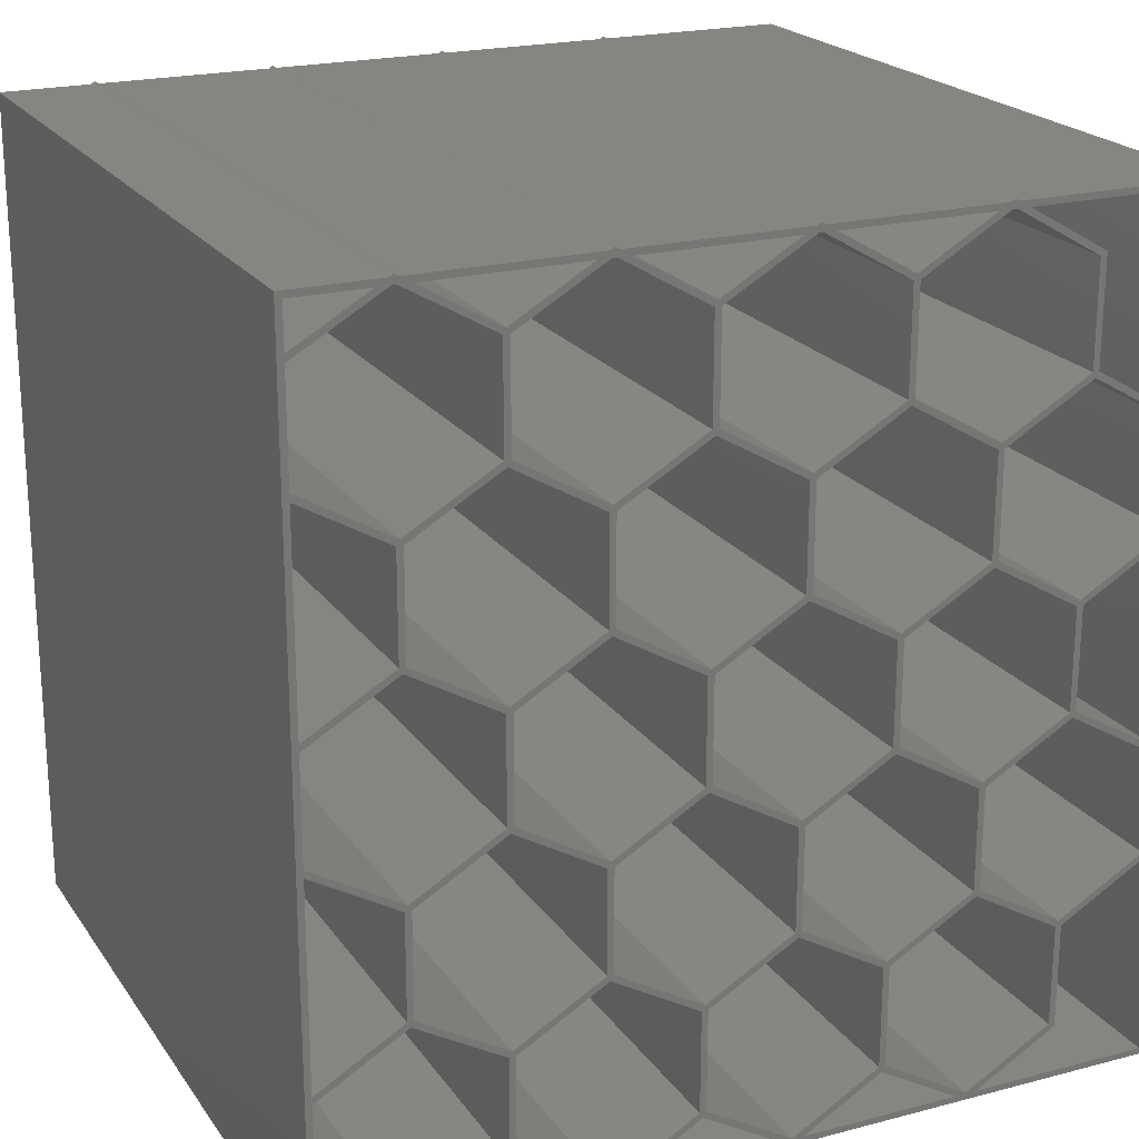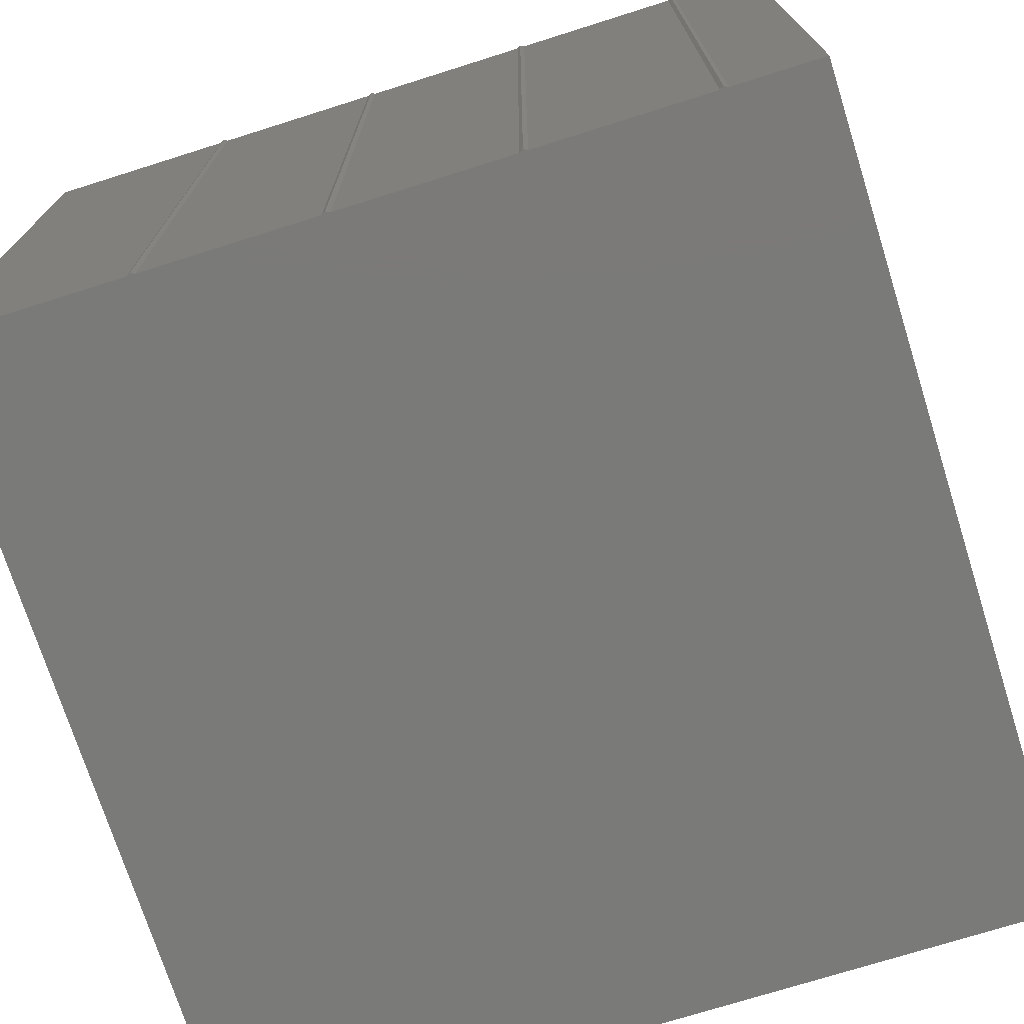
<metadata>
{"format":"stl","ext":"stl","renderer":"f3d","projection":"perspective","resolution":1024,"background":"white","views":[{"elev":21.1,"azim":-25.1,"up":"+Y"},{"elev":-73.2,"azim":-162.5,"up":"+Z"}]}
</metadata>
<code>
# stl→obj: 378 verts, 752 faces
v -0.615 20.64 1.23
v -16.96 11.21 150
v -0.615 20.64 150
v -16.96 11.21 1.23
v -18.19 142.3 150
v -2.91 141.1 150
v -0.7798 142.3 150
v -16.96 132.9 150
v -16.96 141.1 150
v -16.96 131.5 150
v -18.19 111.2 150
v -16.96 111.9 150
v -16.96 110.5 150
v -16.96 72.08 150
v -18.19 50.37 150
v -16.96 70.66 150
v -16.96 51.08 150
v -16.96 49.66 150
v -18.19 -10.5 150
v -16.96 9.79 150
v -16.96 -9.79 150
v -2.13 -19.77 150
v 2.801e-07 -19.58 150
v -16.96 -11.21 150
v 0.615 81.51 150
v -0.615 81.51 150
v -2.801e-07 80.45 150
v 0.615 20.64 150
v -2.801e-07 19.58 150
v 18.19 111.9 150
v 16.96 111.9 150
v 17.57 110.9 150
v 0.615 101.1 150
v 2.801e-07 102.2 150
v 18.19 51.08 150
v 16.96 51.08 150
v 17.57 50.01 150
v 0.615 40.22 150
v 2.801e-07 41.29 150
v 18.19 -9.79 150
v 16.96 -9.79 150
v 17.57 -10.86 150
v 2.13 -19.77 150
v 34.36 142.3 150
v 2.91 141.1 150
v 32.23 141.1 150
v 0.7798 142.3 150
v 33.01 -19.77 150
v 35.14 -19.58 150
v 16.96 9.79 150
v 18.19 9.79 150
v 17.57 10.86 150
v -0.615 40.22 150
v 35.76 81.51 150
v 34.53 81.51 150
v 35.14 80.45 150
v 18.19 70.66 150
v 17.57 71.72 150
v 35.76 20.64 150
v 34.53 20.64 150
v 35.14 19.58 150
v 52.1 111.9 150
v 35.76 101.1 150
v 52.71 110.9 150
v 34.53 101.1 150
v 35.14 102.2 150
v 52.1 51.08 150
v 35.76 40.22 150
v 52.71 50.01 150
v 34.53 40.22 150
v 35.14 41.29 150
v 52.1 -9.79 150
v 37.27 -19.77 150
v 52.71 -10.86 150
v 69.51 142.3 150
v 38.05 141.1 150
v 67.38 141.1 150
v 35.92 142.3 150
v 53.33 -9.79 150
v 68.16 -19.77 150
v 70.29 -19.58 150
v 53.33 9.79 150
v 52.1 9.79 150
v 52.71 10.86 150
v 16.96 70.66 150
v -0.615 101.1 150
v 70.9 81.51 150
v 69.67 81.51 150
v 70.29 80.45 150
v 53.33 70.66 150
v 52.1 70.66 150
v 52.71 71.72 150
v 70.9 20.64 150
v 69.67 20.64 150
v 70.29 19.58 150
v 88.47 111.9 150
v 87.24 111.9 150
v 87.86 110.9 150
v 70.9 101.1 150
v 70.29 102.2 150
v 88.47 51.08 150
v 87.24 51.08 150
v 87.86 50.01 150
v 70.9 40.22 150
v 70.29 41.29 150
v 88.47 -9.79 150
v 87.24 -9.79 150
v 87.86 -10.86 150
v 72.42 -19.77 150
v 104.6 142.3 150
v 73.2 141.1 150
v 102.5 141.1 150
v 71.07 142.3 150
v 103.3 -19.77 150
v 105.4 -19.58 150
v 88.47 9.79 150
v 87.24 9.79 150
v 87.86 10.86 150
v 69.67 40.22 150
v 53.33 51.08 150
v 16.96 131.5 150
v 18.19 131.5 150
v 17.57 132.6 150
v 0.4502 141.1 150
v 2.526e-07 142.7 150
v -0.4502 141.1 150
v 106 81.51 150
v 104.8 81.51 150
v 105.4 80.45 150
v 88.47 70.66 150
v 87.24 70.66 150
v 87.86 71.72 150
v 106 20.64 150
v 104.8 20.64 150
v 105.4 19.58 150
v 144 142.3 150
v 142.7 141.1 150
v 144 -21 150
v 108.3 141.1 150
v 106.2 142.3 150
v 142.7 -19.77 150
v 107.6 -19.77 150
v -18.19 -21 150
v -16.96 -19.77 150
v 122.4 131.5 150
v 123.6 111.9 150
v 123.6 132.2 150
v 122.4 111.9 150
v 105.9 141.1 150
v 105.4 142.7 150
v 105 141.1 150
v 88.47 131.5 150
v 87.24 131.5 150
v 87.86 132.6 150
v 141.2 101.8 150
v 140 101.1 150
v 141.2 80.8 150
v 123 110.9 150
v 140 81.51 150
v 123.6 70.66 150
v 122.4 70.66 150
v 123 71.72 150
v 141.2 40.93 150
v 140 40.22 150
v 141.2 19.93 150
v 123.6 51.08 150
v 123 50.01 150
v 122.4 51.08 150
v 106 101.1 150
v 104.8 101.1 150
v 105.4 102.2 150
v 70.74 141.1 150
v 70.29 142.7 150
v 69.84 141.1 150
v 53.33 131.5 150
v 52.1 131.5 150
v 52.71 132.6 150
v 140 20.64 150
v 123.6 9.79 150
v 123 10.86 150
v 122.4 9.79 150
v 122.4 -9.79 150
v 123.6 -10.5 150
v 106 40.22 150
v 104.8 40.22 150
v 105.4 41.29 150
v 69.67 101.1 150
v 53.33 111.9 150
v 35.59 141.1 150
v 35.14 142.7 150
v 34.69 141.1 150
v 144 -21 0
v 106.2 142.3 0
v 144 142.3 0
v 104.6 142.3 0
v 105.4 142.7 0
v 71.07 142.3 0
v -18.19 50.37 0
v 69.51 142.3 0
v 70.29 142.7 0
v 35.92 142.3 0
v 34.36 142.3 0
v 35.14 142.7 0
v -18.19 111.2 0
v 0.7798 142.3 0
v -18.19 -10.5 0
v -18.19 -21 0
v -0.7798 142.3 0
v 2.526e-07 142.7 0
v -18.19 142.3 0
v 2.13 -19.77 1.23
v 17.57 -10.86 1.23
v -16.96 -11.21 1.23
v -2.13 -19.77 1.23
v -2.801e-07 19.58 1.23
v 16.96 9.79 1.23
v -16.96 9.79 1.23
v -16.96 -9.79 1.23
v 16.96 -9.79 1.23
v 2.801e-07 -19.58 1.23
v -16.96 -19.77 1.23
v 123.6 70.66 1.23
v 141.2 40.93 1.23
v 141.2 80.8 1.23
v 123.6 51.08 1.23
v 142.7 141.1 1.23
v 141.2 101.8 1.23
v 123.6 111.9 1.23
v 123.6 132.2 1.23
v 108.3 141.1 1.23
v 142.7 -19.77 1.23
v 141.2 19.93 1.23
v 123.6 9.79 1.23
v 123.6 -10.5 1.23
v 107.6 -19.77 1.23
v -16.96 141.1 1.23
v -16.96 132.9 1.23
v -2.91 141.1 1.23
v 16.96 70.66 1.23
v 2.801e-07 41.29 1.23
v 16.96 51.08 1.23
v -2.801e-07 80.45 1.23
v -16.96 70.66 1.23
v -16.96 51.08 1.23
v 17.57 50.01 1.23
v 34.53 20.64 1.23
v 34.53 40.22 1.23
v 17.57 10.86 1.23
v 0.615 20.64 1.23
v 0.615 40.22 1.23
v 0.4502 141.1 1.23
v 16.96 111.9 1.23
v 16.96 131.5 1.23
v 2.801e-07 102.2 1.23
v -0.4502 141.1 1.23
v -16.96 111.9 1.23
v -16.96 131.5 1.23
v 17.57 110.9 1.23
v 34.53 81.51 1.23
v 34.53 101.1 1.23
v 17.57 71.72 1.23
v 0.615 81.51 1.23
v 0.615 101.1 1.23
v 70.29 19.58 1.23
v 87.24 -9.79 1.23
v 87.24 9.79 1.23
v 70.29 -19.58 1.23
v 53.33 9.79 1.23
v 53.33 -9.79 1.23
v 70.29 80.45 1.23
v 87.24 51.08 1.23
v 87.24 70.66 1.23
v 70.29 41.29 1.23
v 53.33 70.66 1.23
v 53.33 51.08 1.23
v 87.86 50.01 1.23
v 104.8 20.64 1.23
v 104.8 40.22 1.23
v 87.86 10.86 1.23
v 70.9 20.64 1.23
v 70.9 40.22 1.23
v 70.74 141.1 1.23
v 87.24 111.9 1.23
v 87.24 131.5 1.23
v 70.29 102.2 1.23
v 69.84 141.1 1.23
v 53.33 111.9 1.23
v 53.33 131.5 1.23
v 87.86 110.9 1.23
v 104.8 81.51 1.23
v 104.8 101.1 1.23
v 87.86 71.72 1.23
v 70.9 81.51 1.23
v 70.9 101.1 1.23
v 35.14 19.58 1.23
v 52.1 -9.79 1.23
v 52.1 9.79 1.23
v 35.14 -19.58 1.23
v 18.19 -9.79 1.23
v 18.19 9.79 1.23
v 35.14 80.45 1.23
v 52.1 51.08 1.23
v 52.1 70.66 1.23
v 35.14 41.29 1.23
v 18.19 51.08 1.23
v 18.19 70.66 1.23
v 52.71 50.01 1.23
v 69.67 20.64 1.23
v 69.67 40.22 1.23
v 52.71 10.86 1.23
v 35.76 40.22 1.23
v 35.76 20.64 1.23
v 35.59 141.1 1.23
v 52.1 111.9 1.23
v 52.1 131.5 1.23
v 35.14 102.2 1.23
v 34.69 141.1 1.23
v 18.19 111.9 1.23
v 18.19 131.5 1.23
v 52.71 110.9 1.23
v 69.67 81.51 1.23
v 69.67 101.1 1.23
v 52.71 71.72 1.23
v 35.76 101.1 1.23
v 35.76 81.51 1.23
v 105.4 19.58 1.23
v 122.4 -9.79 1.23
v 122.4 9.79 1.23
v 105.4 -19.58 1.23
v 88.47 9.79 1.23
v 88.47 -9.79 1.23
v 105.4 80.45 1.23
v 122.4 51.08 1.23
v 122.4 70.66 1.23
v 105.4 41.29 1.23
v 88.47 70.66 1.23
v 88.47 51.08 1.23
v 123 50.01 1.23
v 140 20.64 1.23
v 140 40.22 1.23
v 123 10.86 1.23
v 106 40.22 1.23
v 106 20.64 1.23
v 105.9 141.1 1.23
v 122.4 111.9 1.23
v 122.4 131.5 1.23
v 105.4 102.2 1.23
v 105 141.1 1.23
v 88.47 111.9 1.23
v 88.47 131.5 1.23
v 123 110.9 1.23
v 140 81.51 1.23
v 140 101.1 1.23
v 123 71.72 1.23
v 106 101.1 1.23
v 106 81.51 1.23
v -16.96 49.66 1.23
v -0.615 40.22 1.23
v -16.96 110.5 1.23
v -0.615 81.51 1.23
v -0.615 101.1 1.23
v -16.96 72.08 1.23
v 33.01 -19.77 1.23
v 52.71 -10.86 1.23
v 37.27 -19.77 1.23
v 68.16 -19.77 1.23
v 87.86 -10.86 1.23
v 72.42 -19.77 1.23
v 103.3 -19.77 1.23
v 32.23 141.1 1.23
v 2.91 141.1 1.23
v 17.57 132.6 1.23
v 67.38 141.1 1.23
v 38.05 141.1 1.23
v 52.71 132.6 1.23
v 102.5 141.1 1.23
v 73.2 141.1 1.23
v 87.86 132.6 1.23
f 1 2 3
f 2 1 4
f 5 6 7
f 5 8 9
f 8 5 10
f 10 11 12
f 12 11 13
f 13 11 14
f 15 14 11
f 14 15 16
f 16 15 17
f 18 15 2
f 19 2 15
f 2 19 20
f 20 19 21
f 10 5 11
f 6 5 9
f 21 22 23
f 22 21 24
f 25 26 27
f 14 27 26
f 27 14 16
f 28 3 29
f 2 29 3
f 29 2 20
f 30 31 32
f 31 33 32
f 33 31 34
f 35 36 37
f 36 38 37
f 38 36 39
f 40 41 42
f 41 43 42
f 43 41 23
f 44 45 46
f 45 44 47
f 40 48 49
f 50 51 52
f 40 42 48
f 51 50 40
f 41 40 50
f 28 50 52
f 53 38 39
f 28 29 50
f 38 53 28
f 3 28 53
f 18 39 17
f 39 18 53
f 54 55 56
f 55 57 56
f 57 55 58
f 59 60 61
f 60 51 61
f 51 60 52
f 62 63 64
f 65 63 66
f 66 63 62
f 67 68 69
f 70 68 71
f 71 68 67
f 72 73 74
f 73 72 49
f 75 76 77
f 76 75 78
f 79 80 81
f 79 74 80
f 82 83 79
f 79 72 74
f 79 83 72
f 59 83 84
f 59 61 83
f 68 70 59
f 60 59 70
f 35 70 71
f 85 57 58
f 35 37 70
f 57 85 35
f 36 35 85
f 25 85 58
f 86 33 34
f 25 27 85
f 33 86 25
f 26 25 86
f 13 34 12
f 34 13 86
f 87 88 89
f 88 90 89
f 91 90 92
f 92 90 88
f 93 94 95
f 94 82 95
f 83 82 84
f 84 82 94
f 96 97 98
f 97 99 98
f 99 97 100
f 101 102 103
f 102 104 103
f 104 102 105
f 106 107 108
f 107 109 108
f 109 107 81
f 110 111 112
f 111 110 113
f 106 114 115
f 106 108 114
f 116 117 106
f 107 106 117
f 93 117 118
f 119 104 105
f 93 95 117
f 104 119 93
f 94 93 119
f 120 119 105
f 120 69 119
f 90 91 120
f 120 67 69
f 120 91 67
f 54 91 92
f 54 56 91
f 63 65 54
f 55 54 65
f 30 65 66
f 121 122 123
f 30 32 65
f 122 121 30
f 31 30 121
f 45 121 123
f 124 45 47
f 45 124 121
f 125 124 47
f 125 126 124
f 7 126 125
f 6 126 7
f 10 6 8
f 6 10 126
f 127 128 129
f 128 130 129
f 131 130 132
f 132 130 128
f 133 134 135
f 134 116 135
f 117 116 118
f 118 116 134
f 136 137 138
f 136 139 137
f 139 136 140
f 141 138 137
f 142 138 141
f 114 142 115
f 114 138 142
f 109 138 114
f 80 109 81
f 80 138 109
f 73 138 80
f 48 73 49
f 143 73 48
f 143 48 43
f 22 43 23
f 143 43 22
f 143 22 144
f 17 15 18
f 21 19 24
f 24 19 144
f 73 143 138
f 143 144 19
f 145 146 147
f 146 145 148
f 139 145 147
f 149 139 140
f 139 149 145
f 150 149 140
f 150 151 149
f 110 151 150
f 112 151 110
f 112 152 151
f 153 152 154
f 154 152 112
f 155 156 157
f 146 156 155
f 156 146 158
f 159 157 156
f 159 160 157
f 161 160 162
f 162 160 159
f 163 164 165
f 166 164 163
f 166 167 164
f 160 161 166
f 168 166 161
f 127 161 162
f 127 129 161
f 169 170 127
f 128 127 170
f 96 170 171
f 96 98 170
f 152 153 96
f 97 96 153
f 111 153 154
f 172 111 113
f 111 172 153
f 173 172 113
f 173 174 172
f 75 174 173
f 77 174 75
f 77 175 174
f 176 175 177
f 177 175 77
f 178 165 164
f 178 179 165
f 180 179 178
f 181 179 180
f 182 179 181
f 179 182 183
f 182 142 183
f 142 182 115
f 133 181 180
f 133 135 181
f 184 185 133
f 134 133 185
f 101 185 186
f 101 103 185
f 130 131 101
f 102 101 131
f 87 131 132
f 187 99 100
f 87 89 131
f 99 187 87
f 88 87 187
f 188 187 100
f 188 64 187
f 175 176 188
f 188 62 64
f 188 176 62
f 76 176 177
f 189 76 78
f 76 189 176
f 190 189 78
f 190 191 189
f 44 191 190
f 46 191 44
f 46 122 191
f 122 46 123
f 146 148 158
f 148 169 158
f 170 169 171
f 171 169 148
f 166 168 167
f 168 184 167
f 185 184 186
f 186 184 168
f 192 193 194
f 195 193 192
f 193 195 196
f 192 197 195
f 198 197 192
f 197 199 200
f 197 198 199
f 199 198 201
f 201 202 203
f 201 198 202
f 204 202 198
f 202 204 205
f 206 192 207
f 198 192 206
f 208 205 204
f 205 208 209
f 208 204 210
f 211 42 43
f 42 211 212
f 213 22 24
f 22 213 214
f 215 50 29
f 50 215 216
f 21 217 20
f 217 21 218
f 217 29 20
f 29 217 215
f 219 50 216
f 50 219 41
f 219 23 41
f 23 219 220
f 220 21 23
f 21 220 218
f 213 221 214
f 222 223 224
f 223 222 225
f 224 226 227
f 228 226 229
f 229 226 230
f 226 224 231
f 223 231 224
f 232 231 223
f 233 231 232
f 234 231 233
f 231 234 235
f 226 228 227
f 236 237 238
f 216 220 219
f 215 220 216
f 217 220 215
f 220 217 218
f 239 240 241
f 242 240 239
f 243 240 242
f 240 243 244
f 245 246 247
f 245 248 246
f 245 249 248
f 249 245 250
f 251 252 253
f 251 254 252
f 255 254 251
f 256 255 257
f 255 256 254
f 258 259 260
f 258 261 259
f 258 262 261
f 262 258 263
f 264 265 266
f 264 267 265
f 268 267 264
f 267 268 269
f 270 271 272
f 270 273 271
f 274 273 270
f 273 274 275
f 276 277 278
f 276 279 277
f 276 280 279
f 280 276 281
f 282 283 284
f 282 285 283
f 286 285 282
f 287 286 288
f 286 287 285
f 289 290 291
f 289 292 290
f 289 293 292
f 293 289 294
f 295 296 297
f 295 298 296
f 295 299 298
f 299 295 300
f 301 302 303
f 301 304 302
f 301 305 304
f 305 301 306
f 307 308 309
f 307 310 308
f 311 310 307
f 310 311 312
f 313 314 315
f 313 316 314
f 317 316 313
f 317 318 316
f 318 317 319
f 320 321 322
f 320 323 321
f 324 323 320
f 323 324 325
f 326 327 328
f 326 329 327
f 330 329 326
f 329 330 331
f 332 333 334
f 332 335 333
f 336 335 332
f 335 336 337
f 338 339 340
f 338 341 339
f 342 341 338
f 341 342 343
f 344 345 346
f 344 347 345
f 348 347 344
f 349 348 350
f 348 349 347
f 351 352 353
f 351 354 352
f 355 354 351
f 354 355 356
f 357 1 358
f 1 357 4
f 359 360 361
f 360 359 362
f 212 211 363
f 364 365 366
f 367 368 369
f 370 371 372
f 373 374 375
f 376 377 378
f 1 53 358
f 53 1 3
f 245 70 37
f 70 245 247
f 28 250 38
f 250 28 249
f 250 37 38
f 37 250 245
f 246 70 247
f 70 246 60
f 246 52 60
f 52 246 248
f 248 28 52
f 28 248 249
f 360 14 26
f 14 360 362
f 357 53 18
f 53 357 358
f 242 85 27
f 85 242 239
f 17 243 16
f 243 17 244
f 243 27 16
f 27 243 242
f 241 85 239
f 85 241 36
f 241 39 36
f 39 241 240
f 240 17 39
f 17 240 244
f 360 86 361
f 86 360 26
f 258 65 32
f 65 258 260
f 25 263 33
f 263 25 262
f 263 32 33
f 32 263 258
f 259 65 260
f 65 259 55
f 259 58 55
f 58 259 261
f 261 25 58
f 25 261 262
f 205 125 47
f 125 205 209
f 372 45 123
f 45 372 371
f 209 7 125
f 7 209 208
f 238 8 6
f 8 238 237
f 359 86 13
f 86 359 361
f 251 121 124
f 121 251 253
f 12 257 10
f 257 12 256
f 257 126 10
f 126 257 255
f 252 121 253
f 121 252 31
f 252 34 31
f 34 252 254
f 254 12 34
f 12 254 256
f 365 74 73
f 74 365 364
f 212 48 42
f 48 212 363
f 295 83 61
f 83 295 297
f 40 300 51
f 300 40 299
f 300 61 51
f 61 300 295
f 296 83 297
f 83 296 72
f 296 49 72
f 49 296 298
f 298 40 49
f 40 298 299
f 307 119 69
f 119 307 309
f 59 311 68
f 311 59 312
f 311 69 68
f 69 311 307
f 308 119 309
f 119 308 94
f 308 84 94
f 84 308 310
f 310 59 84
f 59 310 312
f 301 91 56
f 91 301 303
f 35 306 57
f 306 35 305
f 306 56 57
f 56 306 301
f 302 91 303
f 91 302 67
f 302 71 67
f 71 302 304
f 304 35 71
f 35 304 305
f 320 187 64
f 187 320 322
f 54 324 63
f 324 54 325
f 324 64 63
f 64 324 320
f 321 187 322
f 187 321 88
f 321 92 88
f 92 321 323
f 323 54 92
f 54 323 325
f 201 190 78
f 190 201 203
f 375 76 177
f 76 375 374
f 203 44 190
f 44 203 202
f 370 123 46
f 123 370 372
f 313 176 189
f 176 313 315
f 30 319 122
f 319 30 318
f 319 191 122
f 191 319 317
f 314 176 315
f 176 314 62
f 314 66 62
f 66 314 316
f 316 30 66
f 30 316 318
f 368 108 109
f 108 368 367
f 364 80 74
f 80 364 366
f 264 117 95
f 117 264 266
f 79 268 82
f 268 79 269
f 268 95 82
f 95 268 264
f 265 117 266
f 117 265 107
f 265 81 107
f 81 265 267
f 267 79 81
f 79 267 269
f 276 185 103
f 185 276 278
f 93 281 104
f 281 93 280
f 281 103 104
f 103 281 276
f 277 185 278
f 185 277 134
f 277 118 134
f 118 277 279
f 279 93 118
f 93 279 280
f 270 131 89
f 131 270 272
f 120 274 90
f 274 120 275
f 274 89 90
f 89 274 270
f 271 131 272
f 131 271 102
f 271 105 102
f 105 271 273
f 273 120 105
f 120 273 275
f 289 170 98
f 170 289 291
f 87 294 99
f 294 87 293
f 294 98 99
f 98 294 289
f 290 170 291
f 170 290 128
f 290 132 128
f 132 290 292
f 292 87 132
f 87 292 293
f 197 173 113
f 173 197 200
f 378 111 154
f 111 378 377
f 200 75 173
f 75 200 199
f 373 177 77
f 177 373 375
f 282 153 172
f 153 282 284
f 188 288 175
f 288 188 287
f 288 174 175
f 174 288 286
f 283 153 284
f 153 283 97
f 283 100 97
f 100 283 285
f 285 188 100
f 188 285 287
f 183 233 179
f 233 183 234
f 235 183 142
f 183 235 234
f 367 114 108
f 114 367 369
f 326 181 135
f 181 326 328
f 106 330 116
f 330 106 331
f 330 135 116
f 135 330 326
f 327 181 328
f 181 327 182
f 327 115 182
f 115 327 329
f 329 106 115
f 106 329 331
f 223 166 163
f 166 223 225
f 165 223 163
f 223 165 232
f 233 165 179
f 165 233 232
f 338 164 167
f 164 338 340
f 133 342 184
f 342 133 343
f 342 167 184
f 167 342 338
f 339 164 340
f 164 339 178
f 339 180 178
f 180 339 341
f 341 133 180
f 133 341 343
f 166 222 160
f 222 166 225
f 332 161 129
f 161 332 334
f 101 336 130
f 336 101 337
f 336 129 130
f 129 336 332
f 333 161 334
f 161 333 168
f 333 186 168
f 186 333 335
f 335 101 186
f 101 335 337
f 227 146 155
f 146 227 228
f 157 227 155
f 227 157 224
f 222 157 160
f 157 222 224
f 351 156 158
f 156 351 353
f 127 355 169
f 355 127 356
f 355 158 169
f 158 355 351
f 352 156 353
f 156 352 159
f 352 162 159
f 162 352 354
f 354 127 162
f 127 354 356
f 193 150 140
f 150 193 196
f 229 139 147
f 139 229 230
f 196 110 150
f 110 196 195
f 376 154 112
f 154 376 378
f 146 229 147
f 229 146 228
f 344 145 149
f 145 344 346
f 96 350 152
f 350 96 349
f 350 151 152
f 151 350 348
f 345 145 346
f 145 345 148
f 345 171 148
f 171 345 347
f 347 96 171
f 96 347 349
f 207 19 206
f 19 207 143
f 204 5 210
f 5 204 11
f 206 15 198
f 15 206 19
f 198 11 204
f 11 198 15
f 138 194 136
f 194 138 192
f 207 138 143
f 138 207 192
f 194 140 136
f 140 194 193
f 208 5 7
f 5 208 210
f 202 47 44
f 47 202 205
f 199 78 75
f 78 199 201
f 195 113 110
f 113 195 197
f 144 213 24
f 213 144 221
f 8 236 9
f 236 8 237
f 2 357 18
f 357 2 4
f 14 359 13
f 359 14 362
f 231 137 226
f 137 231 141
f 214 144 22
f 144 214 221
f 231 142 141
f 142 231 235
f 363 43 48
f 43 363 211
f 366 73 80
f 73 366 365
f 369 109 114
f 109 369 368
f 230 137 139
f 137 230 226
f 236 6 9
f 6 236 238
f 255 124 126
f 124 255 251
f 317 189 191
f 189 317 313
f 286 172 174
f 172 286 282
f 348 149 151
f 149 348 344
f 371 46 45
f 46 371 370
f 374 77 76
f 77 374 373
f 377 112 111
f 112 377 376

</code>
